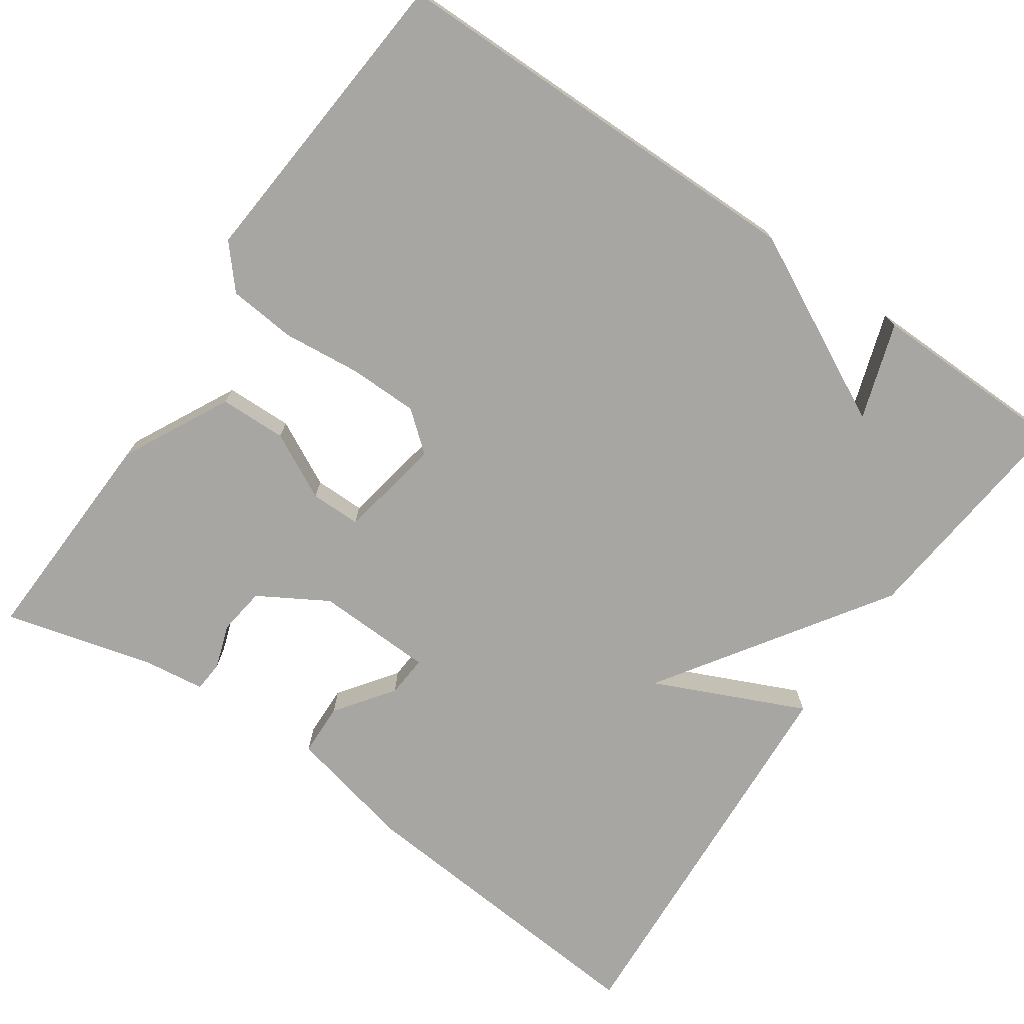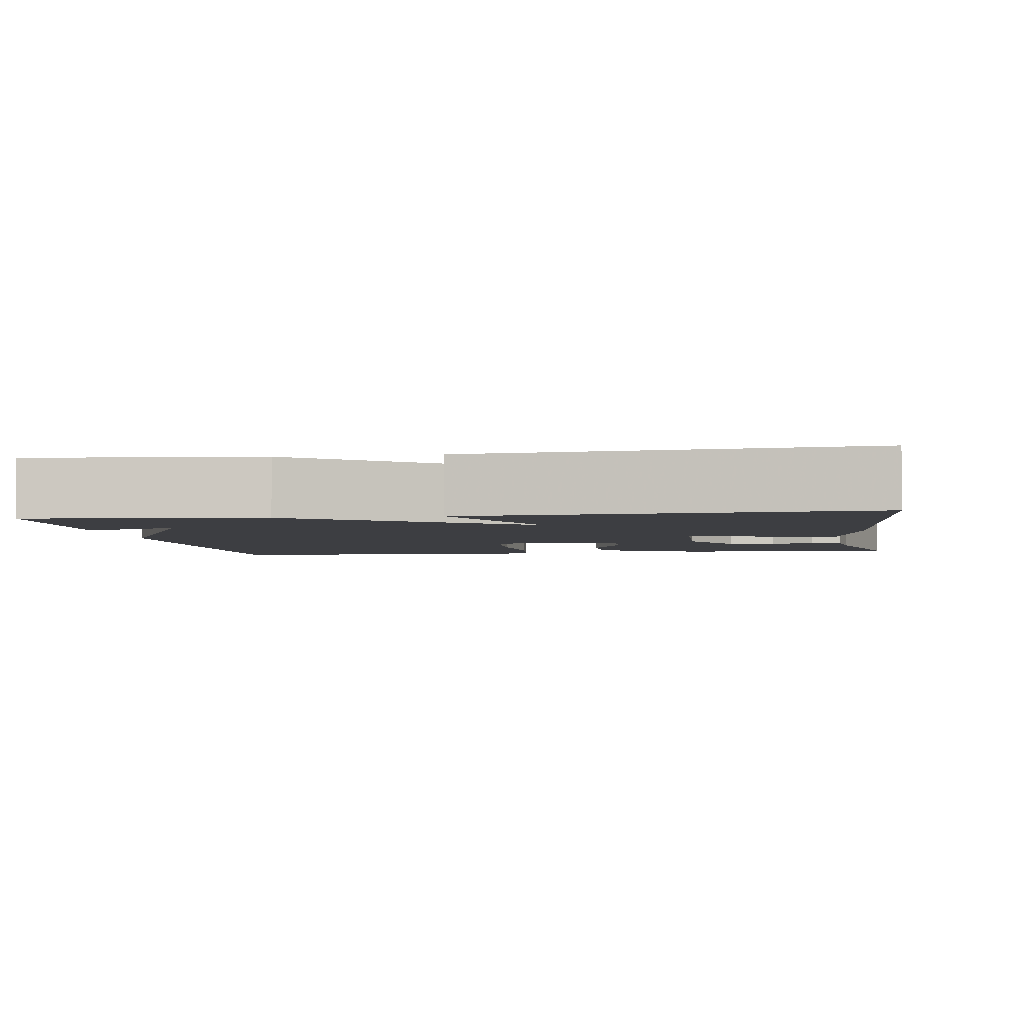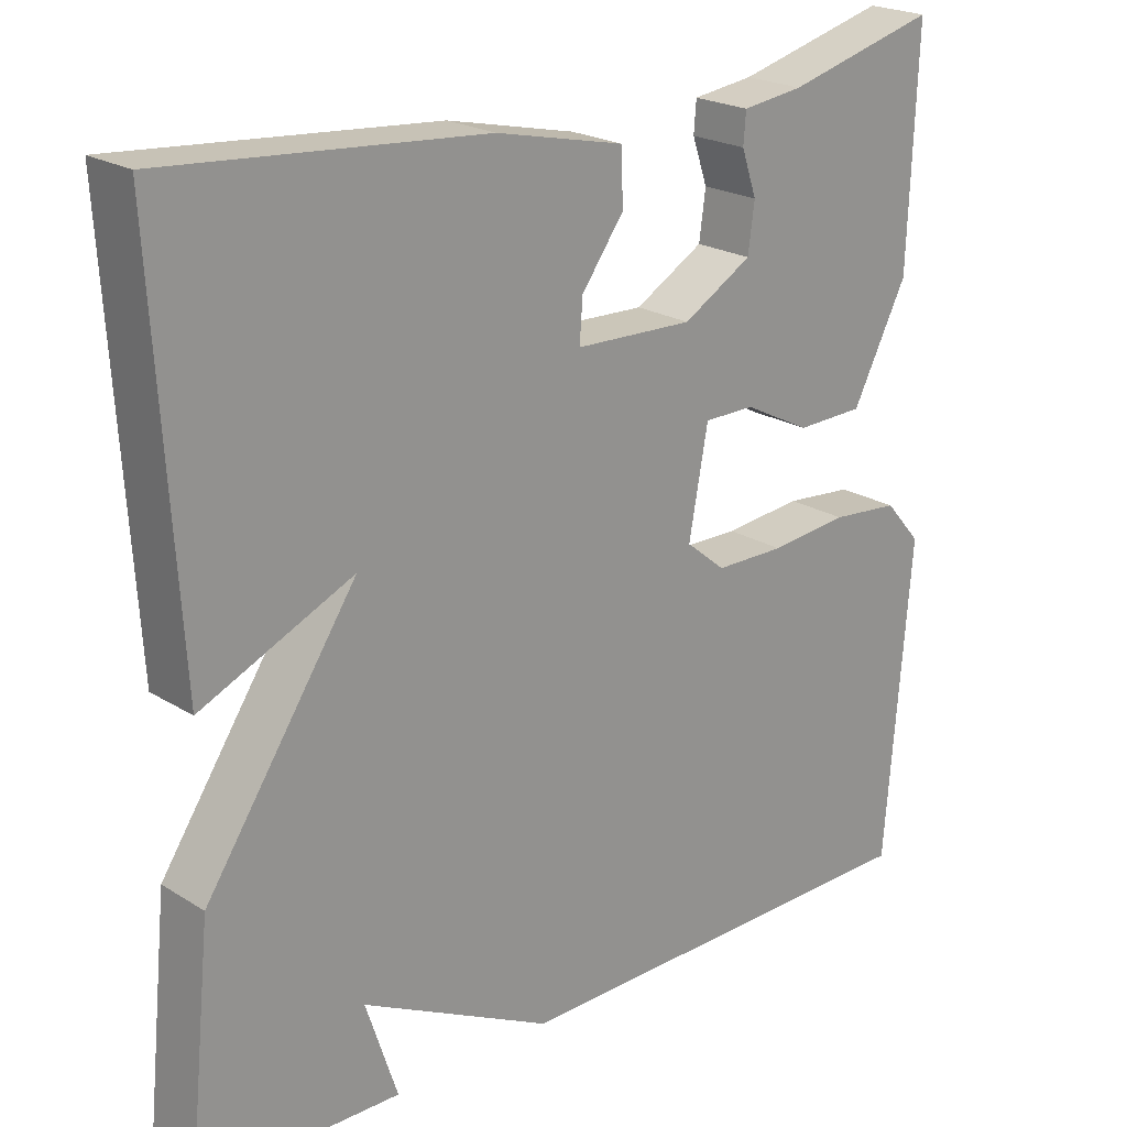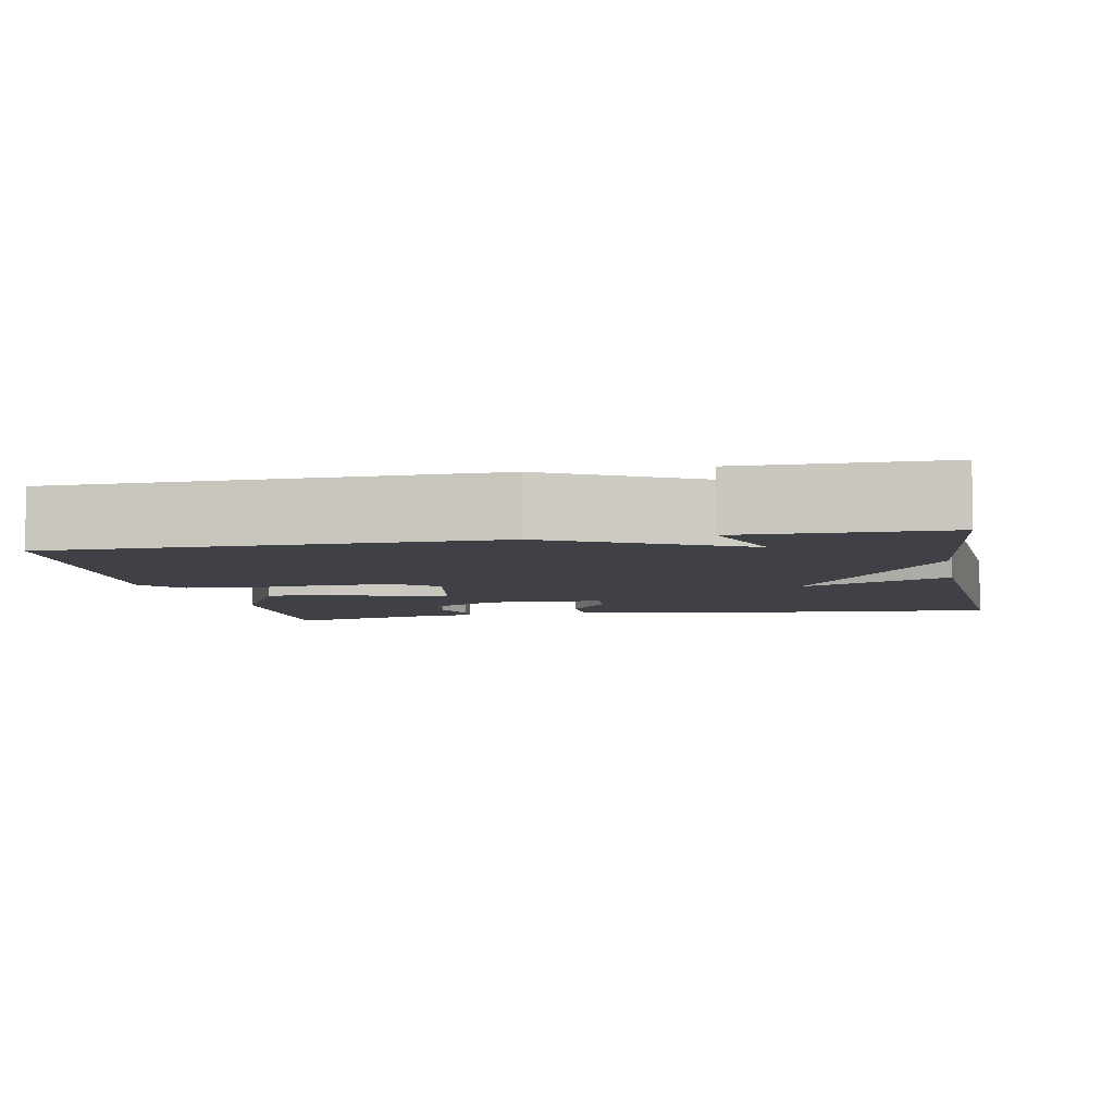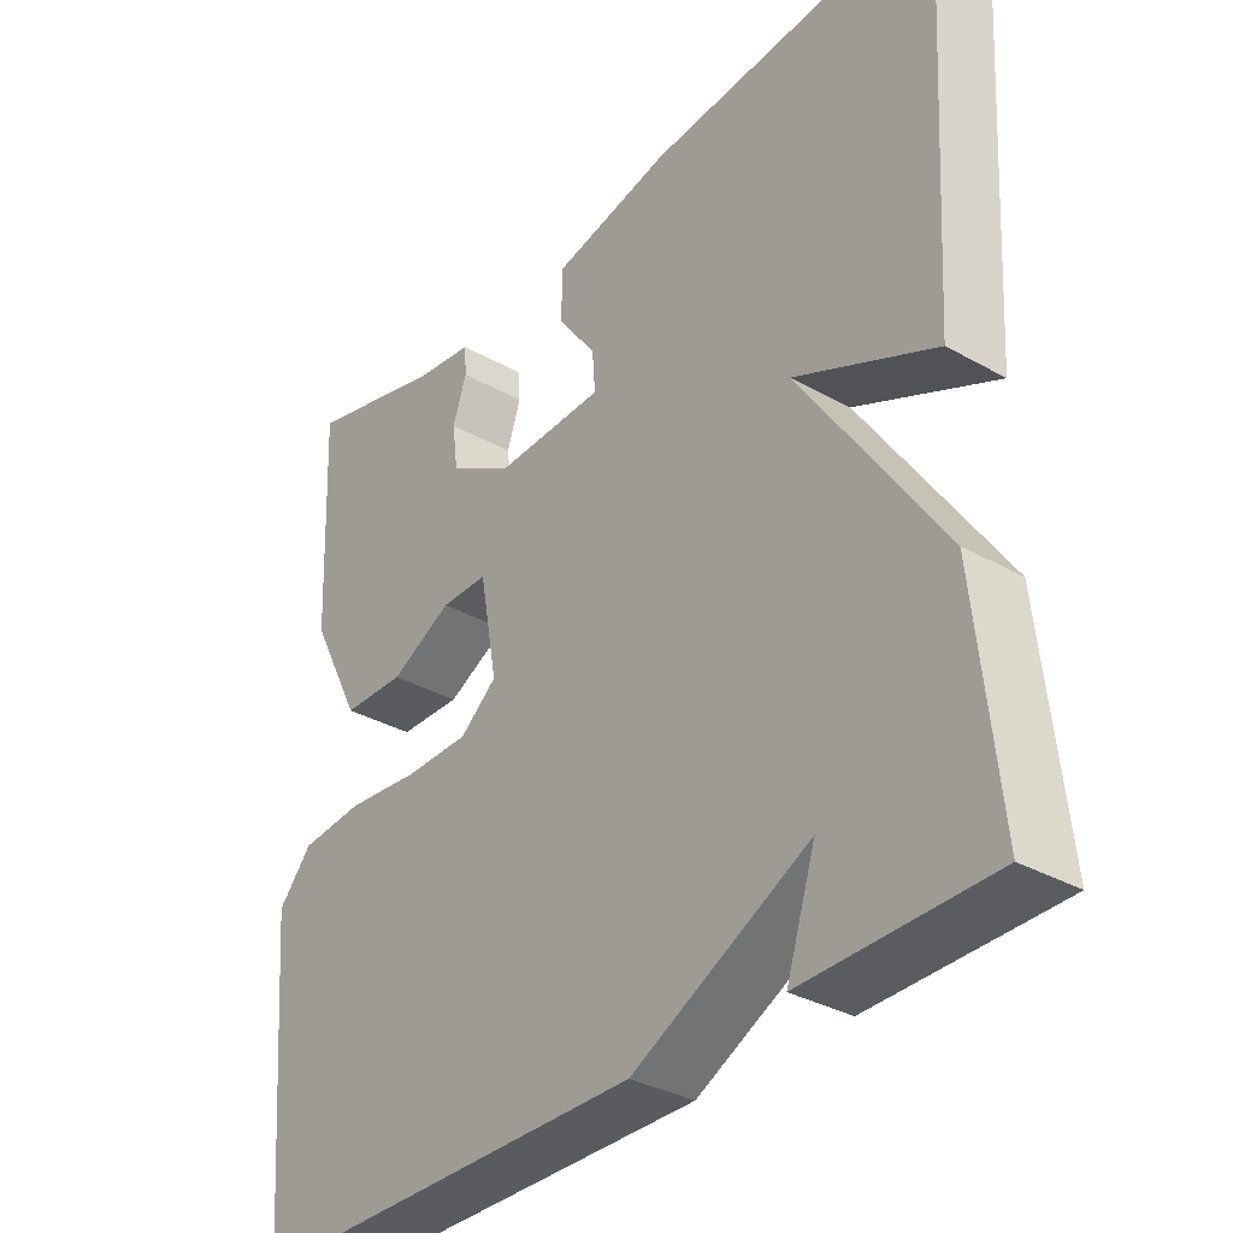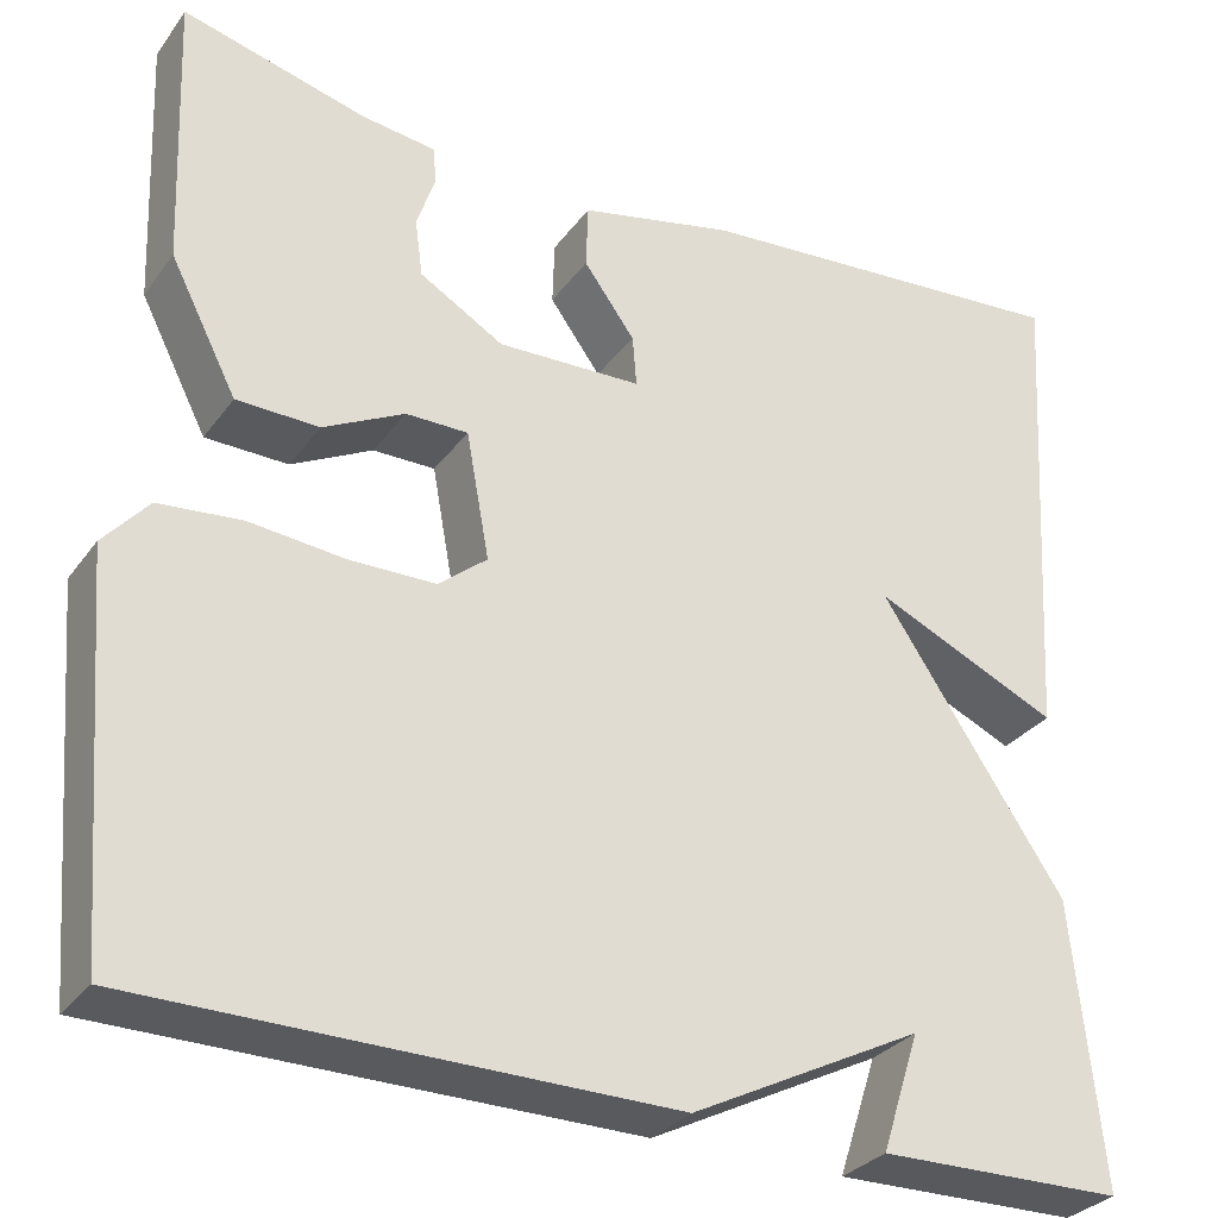
<metadata>
{"format":"obj","ext":"obj","renderer":"f3d","projection":"perspective","resolution":1024,"background":"white","views":[{"elev":-74.0,"azim":145.4,"up":"+Y"},{"elev":-3.6,"azim":-81.4,"up":"+Y"},{"elev":22.0,"azim":-42.8,"up":"+Z"},{"elev":-6.0,"azim":-168.9,"up":"+Y"},{"elev":-33.6,"azim":-127.6,"up":"+Z"},{"elev":-30.5,"azim":150.5,"up":"+Z"}]}
</metadata>
<code>
v 0.5 0.07 0.5
v 0.489 0.07 0.215
v 0.42 0.07 0.08
v 0.335 0.07 0.078
v 0.251 0.07 0.121
v 0.187 0.07 0.121
v 0.163 0.07 -0.01
v 0.213 0.07 -0.051
v 0.301 0.07 -0.052
v 0.4 0.07 -0.042
v 0.486 0.07 -0.05
v 0.532 0.07 -0.103
v 0.5 0.07 -0.5
v -0.046 0.07 -0.504
v -0.286 0.07 -0.382
v -0.246 0.07 -0.504
v -0.5 0.07 -0.5
v -0.47 0.07 -0.206
v -0.279 0.07 0.08
v -0.47 0.07 -0.006
v -0.5 0.07 0.5
v -0.101 0.07 0.468
v 0.06 0.07 0.432
v 0.062 0.07 0.365
v 0.009 0.07 0.292
v 0.005 0.07 0.239
v 0.154 0.07 0.234
v 0.241 0.07 0.285
v 0.249 0.07 0.345
v 0.23 0.07 0.401
v 0.233 0.07 0.44
v 0.31 0.07 0.45
v 0.5 0 0.5
v 0.489 0 0.215
v 0.42 0 0.08
v 0.335 0 0.078
v 0.251 0 0.121
v 0.187 0 0.121
v 0.163 0 -0.01
v 0.213 0 -0.051
v 0.301 0 -0.052
v 0.4 0 -0.042
v 0.486 0 -0.05
v 0.532 0 -0.103
v 0.5 0 -0.5
v -0.046 0 -0.504
v -0.286 0 -0.382
v -0.246 0 -0.504
v -0.5 0 -0.5
v -0.47 0 -0.206
v -0.279 0 0.08
v -0.47 0 -0.006
v -0.5 0 0.5
v -0.101 0 0.468
v 0.06 0 0.432
v 0.062 0 0.365
v 0.009 0 0.292
v 0.005 0 0.239
v 0.154 0 0.234
v 0.241 0 0.285
v 0.249 0 0.345
v 0.23 0 0.401
v 0.233 0 0.44
v 0.31 0 0.45
f 29 30 31 32
f 3 4 5
f 2 3 5
f 1 2 5
f 32 1 5
f 29 32 5
f 28 29 5
f 27 28 5 6
f 26 27 6 7
f 23 24 25
f 22 23 25
f 21 22 25
f 20 21 25
f 19 20 25
f 19 25 26
f 18 19 26 7
f 15 16 17 18
f 14 15 18
f 13 14 18
f 12 13 18
f 11 12 18
f 10 11 18
f 9 10 18
f 8 9 18
f 7 8 18
f 64 63 62 61
f 37 36 35
f 37 35 34
f 37 34 33
f 37 33 64
f 37 64 61
f 37 61 60
f 38 37 60 59
f 39 38 59 58
f 57 56 55
f 57 55 54
f 57 54 53
f 57 53 52
f 57 52 51
f 58 57 51
f 39 58 51 50
f 50 49 48 47
f 50 47 46
f 50 46 45
f 50 45 44
f 50 44 43
f 50 43 42
f 50 42 41
f 50 41 40
f 50 40 39
f 1 33 34 2
f 2 34 35 3
f 3 35 36 4
f 4 36 37 5
f 5 37 38 6
f 6 38 39 7
f 7 39 40 8
f 8 40 41 9
f 9 41 42 10
f 10 42 43 11
f 11 43 44 12
f 12 44 45 13
f 13 45 46 14
f 14 46 47 15
f 15 47 48 16
f 16 48 49 17
f 17 49 50 18
f 18 50 51 19
f 19 51 52 20
f 20 52 53 21
f 21 53 54 22
f 22 54 55 23
f 23 55 56 24
f 24 56 57 25
f 25 57 58 26
f 26 58 59 27
f 27 59 60 28
f 28 60 61 29
f 29 61 62 30
f 30 62 63 31
f 31 63 64 32
f 32 64 33 1

</code>
